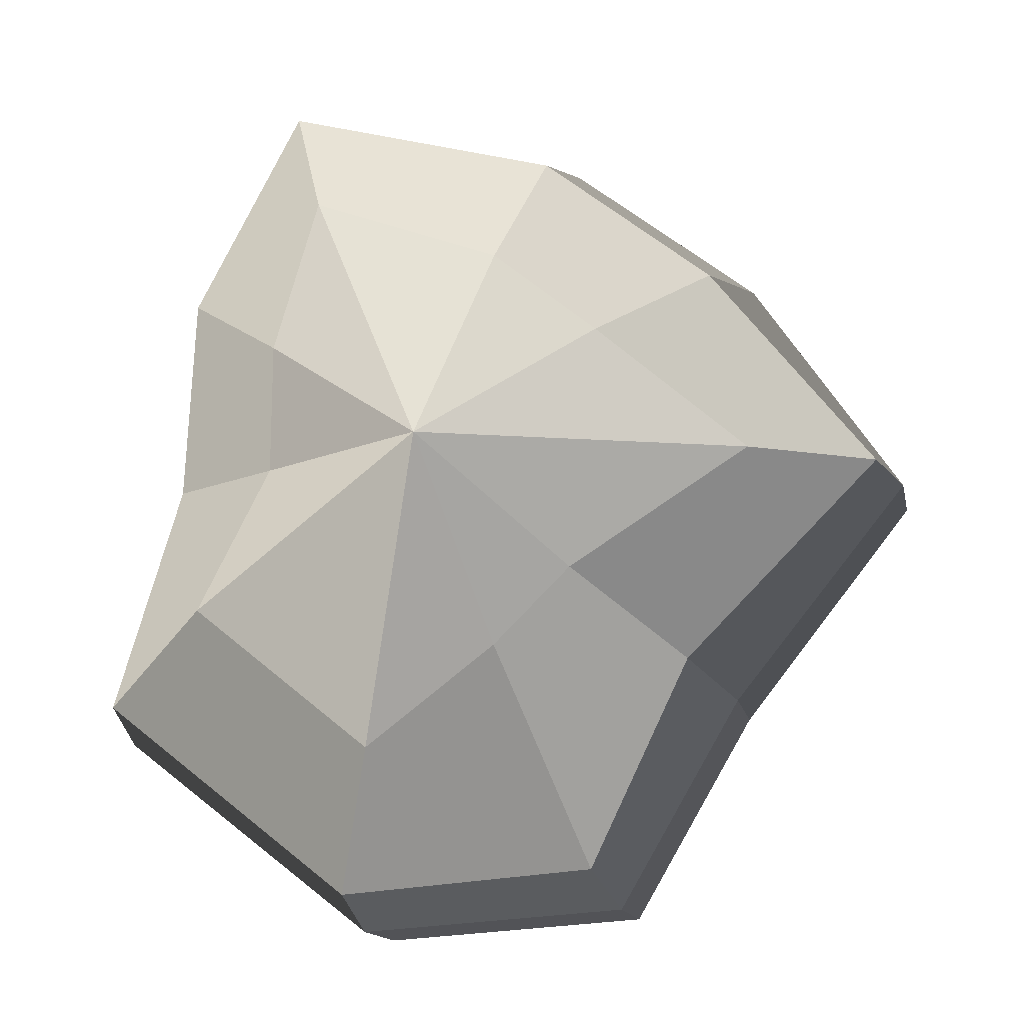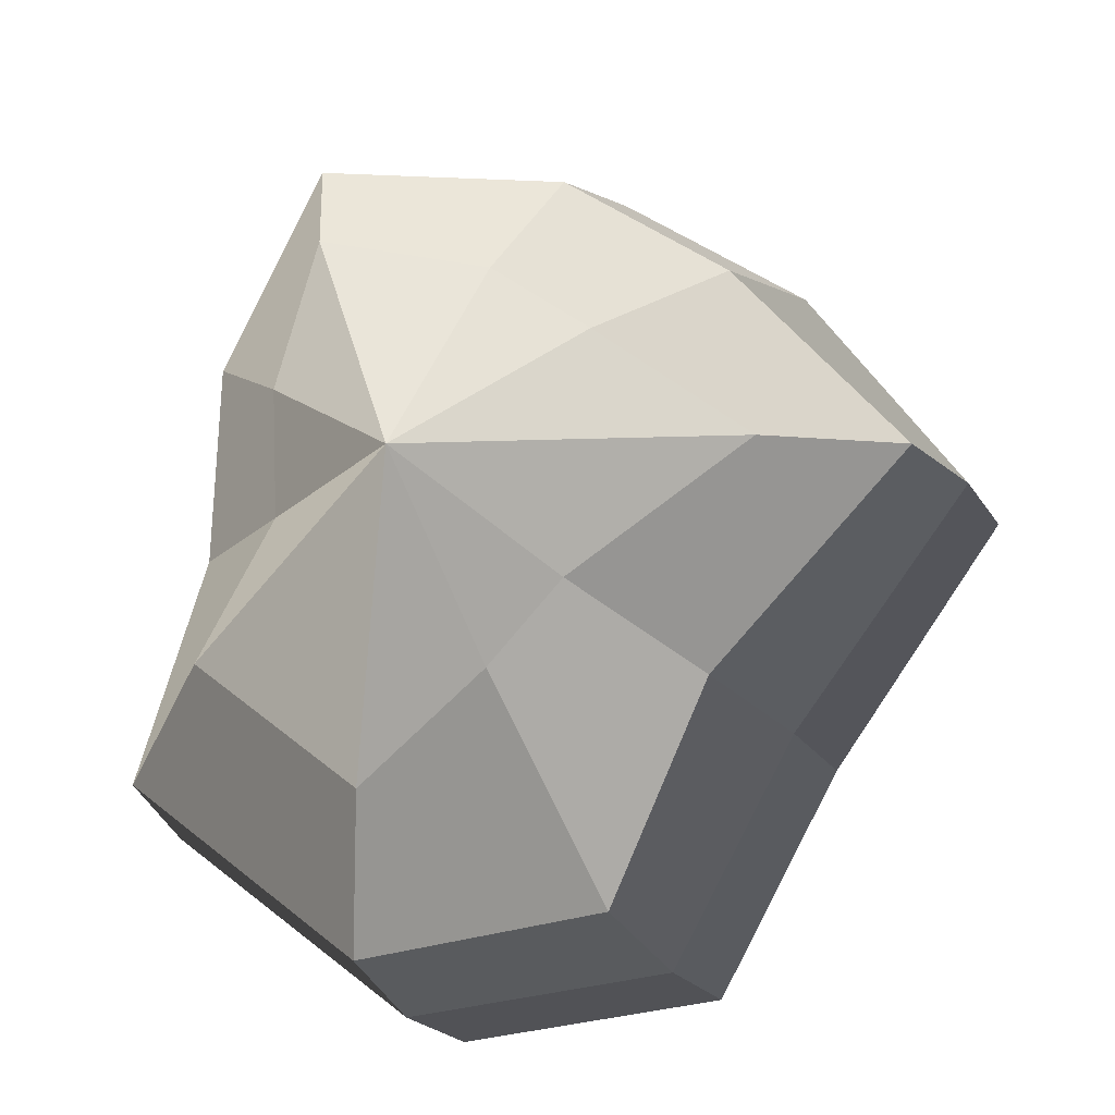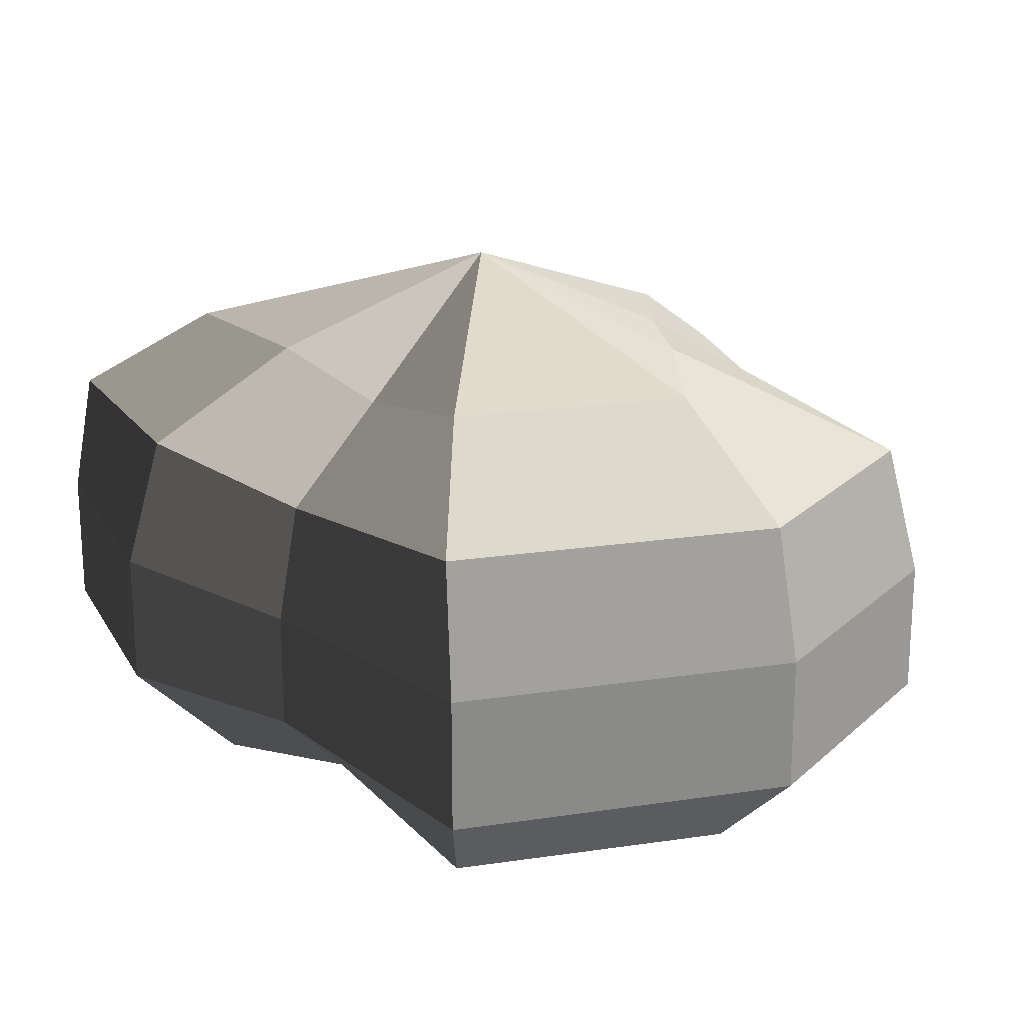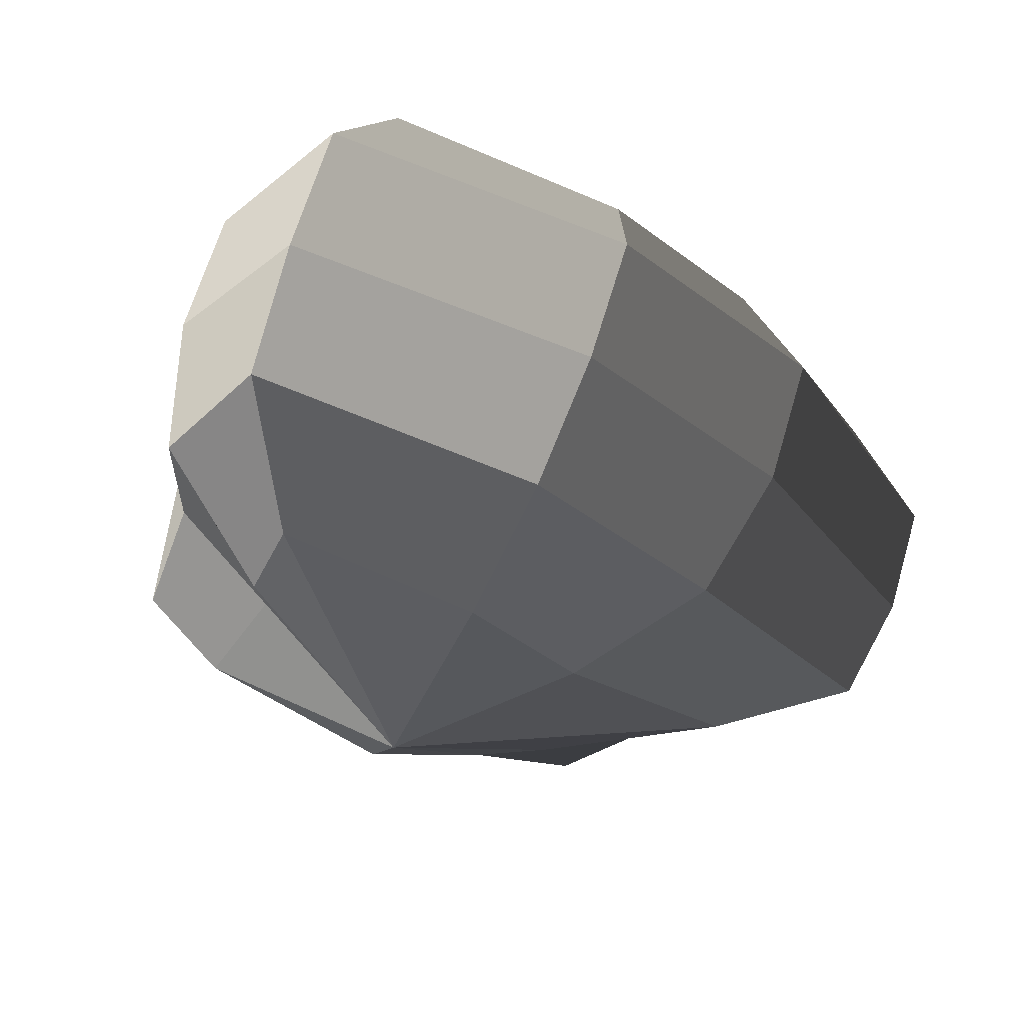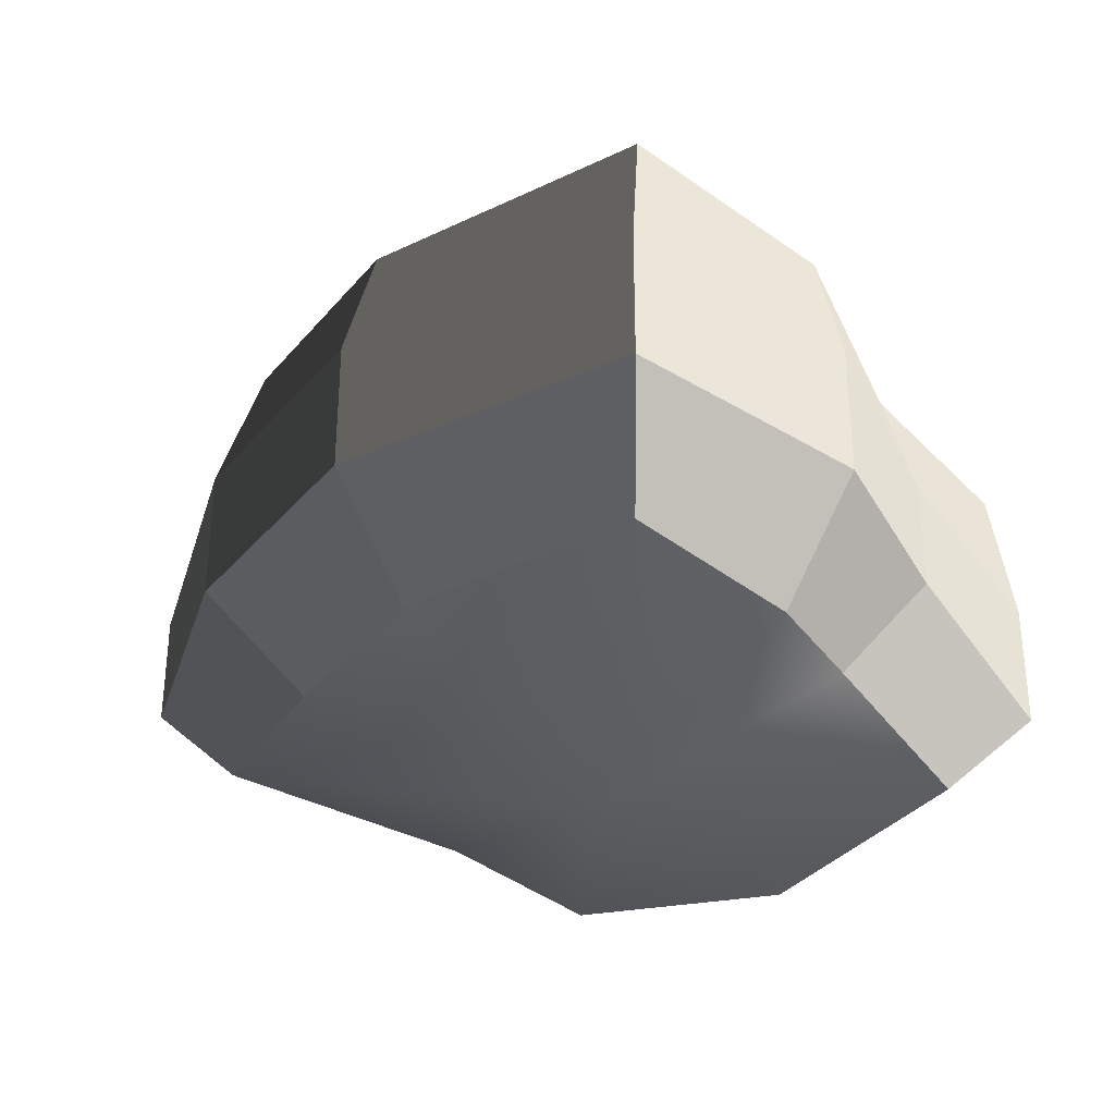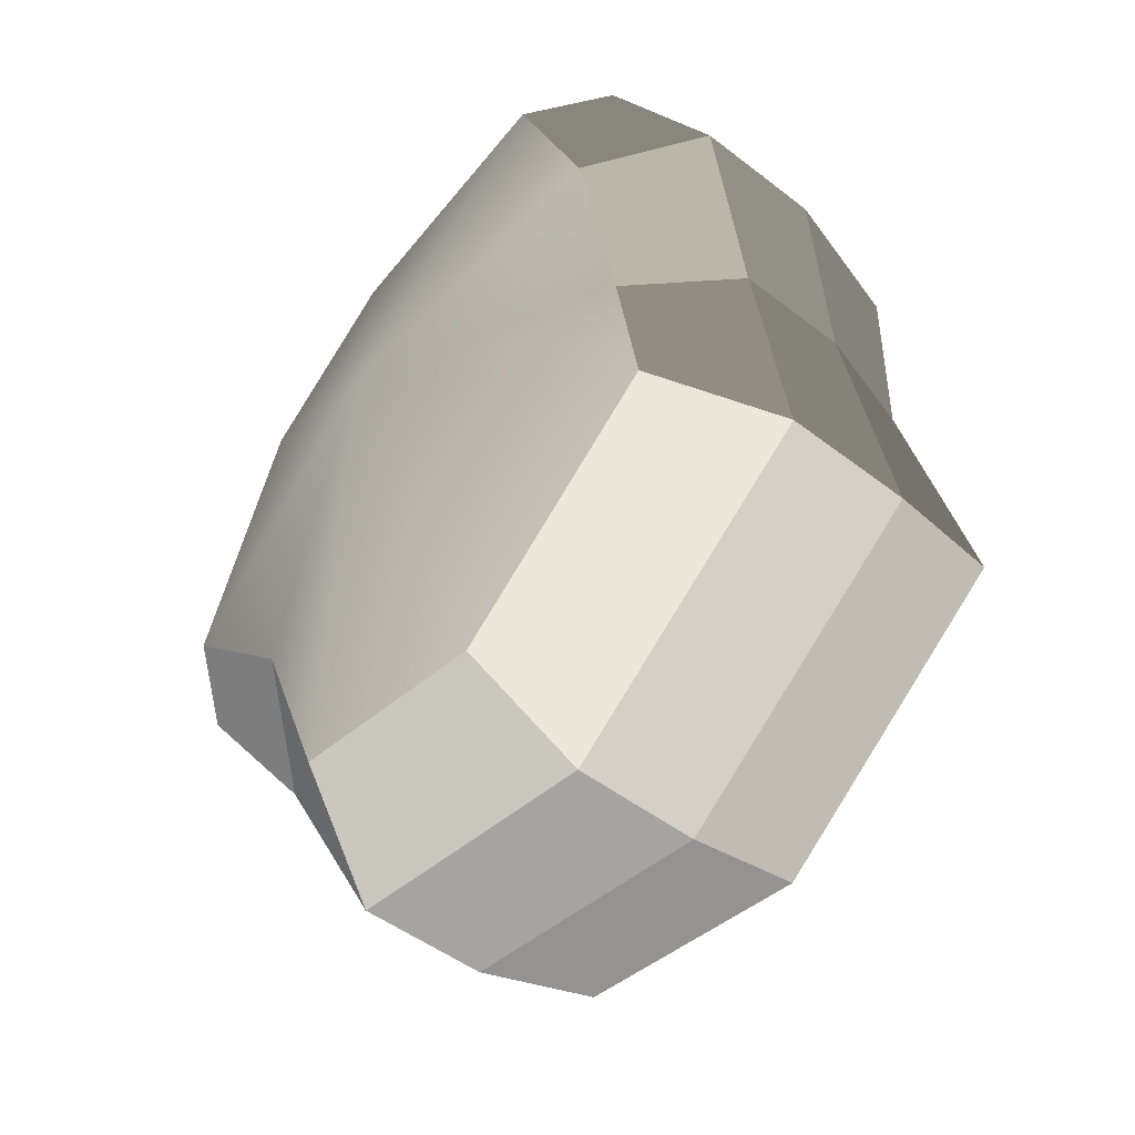
<metadata>
{"format":"obj","ext":"obj","renderer":"f3d","projection":"perspective","resolution":1024,"background":"white","views":[{"elev":-14.0,"azim":-169.1,"up":"+Z"},{"elev":-21.6,"azim":-156.5,"up":"+Z"},{"elev":20.8,"azim":126.5,"up":"+Y"},{"elev":64.5,"azim":-163.7,"up":"+Z"},{"elev":-33.9,"azim":18.3,"up":"+Y"},{"elev":-46.1,"azim":48.1,"up":"+Z"}]}
</metadata>
<code>
v 0.01455 -0.02578 -0.04036
v 0.004625 -0.03398 0.001091
v 0.03879 -0.02578 -0.02106
v -0.009662 -0.02578 -0.03818
v -0.01825 -0.02578 -0.01778
v -0.03822 -0.02223 0.001091
v -0.02135 -0.02578 0.01996
v -0.005297 -0.02578 0.03272
v 0.02109 -0.02578 0.04036
v 0.0306 -0.02578 0.01996
v 0.03219 -0.02223 0.001091
v 0.03879 -0.02578 -0.02106
v 0.04797 -0.01489 -0.02773
v 0.01805 -0.01489 -0.05115
v 0.01455 -0.02578 -0.04036
v 0.01455 -0.02578 -0.04036
v 0.01805 -0.01489 -0.05115
v -0.01317 -0.01489 -0.04897
v -0.009662 -0.02578 -0.03818
v -0.009662 -0.02578 -0.03818
v -0.01317 -0.01489 -0.04897
v -0.02743 -0.01489 -0.02445
v -0.01825 -0.02578 -0.01778
v -0.01825 -0.02578 -0.01778
v -0.02743 -0.01489 -0.02445
v -0.04797 -0.01289 0.00109
v -0.03822 -0.02223 0.001091
v -0.03822 -0.02223 0.001091
v -0.04797 -0.01289 0.00109
v -0.03053 -0.01489 0.02663
v -0.02135 -0.02578 0.01996
v -0.02135 -0.02578 0.01996
v -0.03053 -0.01489 0.02663
v -0.008804 -0.01489 0.04351
v -0.005297 -0.02578 0.03272
v -0.005297 -0.02578 0.03272
v -0.008804 -0.01489 0.04351
v 0.0246 -0.01489 0.05115
v 0.02109 -0.02578 0.04036
v 0.02109 -0.02578 0.04036
v 0.0246 -0.01489 0.05115
v 0.03978 -0.01489 0.02663
v 0.0306 -0.02578 0.01996
v 0.0306 -0.02578 0.01996
v 0.03978 -0.01489 0.02663
v 0.04194 -0.01289 0.001091
v 0.03219 -0.02223 0.001091
v 0.03219 -0.02223 0.001091
v 0.04194 -0.01289 0.001091
v 0.04797 -0.01489 -0.02773
v 0.03879 -0.02578 -0.02106
v 0.04797 -0.01489 -0.02773
v 0.04797 -0.0001483 -0.02773
v 0.01805 -0.0001483 -0.05115
v 0.01805 -0.01489 -0.05115
v 0.01805 -0.01489 -0.05115
v 0.01805 -0.0001483 -0.05115
v -0.01317 -0.0001483 -0.04897
v -0.01317 -0.01489 -0.04897
v -0.01317 -0.01489 -0.04897
v -0.01317 -0.0001483 -0.04897
v -0.02743 -0.0001483 -0.02445
v -0.02743 -0.01489 -0.02445
v -0.02743 -0.01489 -0.02445
v -0.02743 -0.0001483 -0.02445
v -0.04797 -0.0002294 0.00109
v -0.04797 -0.01289 0.00109
v -0.04797 -0.01289 0.00109
v -0.04797 -0.0002294 0.00109
v -0.03053 -0.0001483 0.02663
v -0.03053 -0.01489 0.02663
v -0.03053 -0.01489 0.02663
v -0.03053 -0.0001483 0.02663
v -0.008804 -0.0001483 0.04351
v -0.008804 -0.01489 0.04351
v -0.008804 -0.01489 0.04351
v -0.008804 -0.0001483 0.04351
v 0.0246 -0.0001483 0.05115
v 0.0246 -0.01489 0.05115
v 0.0246 -0.01489 0.05115
v 0.0246 -0.0001483 0.05115
v 0.03978 -0.0001483 0.02663
v 0.03978 -0.01489 0.02663
v 0.03978 -0.01489 0.02663
v 0.03978 -0.0001483 0.02663
v 0.04194 -0.0002294 0.001091
v 0.04194 -0.01289 0.001091
v 0.04194 -0.01289 0.001091
v 0.04194 -0.0002294 0.001091
v 0.04797 -0.0001483 -0.02773
v 0.04797 -0.01489 -0.02773
v 0.04797 -0.0001483 -0.02773
v 0.04569 0.01428 -0.0254
v 0.01715 0.01428 -0.04799
v 0.01805 -0.0001483 -0.05115
v 0.01805 -0.0001483 -0.05115
v 0.01715 0.01428 -0.04799
v -0.01183 0.01428 -0.0456
v -0.01317 -0.0001483 -0.04897
v -0.01317 -0.0001483 -0.04897
v -0.01183 0.01428 -0.0456
v -0.02321 0.01428 -0.02181
v -0.02743 -0.0001483 -0.02445
v -0.02743 -0.0001483 -0.02445
v -0.02321 0.01428 -0.02181
v -0.0453 0.01197 0.001196
v -0.04797 -0.0002294 0.00109
v -0.04797 -0.0002294 0.00109
v -0.0453 0.01197 0.001196
v -0.02661 0.01428 0.0242
v -0.03053 -0.0001483 0.02663
v -0.03053 -0.0001483 0.02663
v -0.02661 0.01428 0.0242
v -0.007041 0.01428 0.03961
v -0.008804 -0.0001483 0.04351
v -0.008804 -0.0001483 0.04351
v -0.007041 0.01428 0.03961
v 0.02433 0.01428 0.04799
v 0.0246 -0.0001483 0.05115
v 0.0246 -0.0001483 0.05115
v 0.02433 0.01428 0.04799
v 0.03671 0.01428 0.0242
v 0.03978 -0.0001483 0.02663
v 0.03978 -0.0001483 0.02663
v 0.03671 0.01428 0.0242
v 0.03865 0.01197 0.001196
v 0.04194 -0.0002294 0.001091
v 0.04194 -0.0002294 0.001091
v 0.03865 0.01197 0.001196
v 0.04569 0.01428 -0.0254
v 0.04797 -0.0001483 -0.02773
v 0.04569 0.01428 -0.0254
v 0.03225 0.02437 -0.01615
v 0.01204 0.02437 -0.03257
v 0.01715 0.01428 -0.04799
v 0.01715 0.01428 -0.04799
v 0.01204 0.02437 -0.03257
v -0.002591 0.02437 -0.02139
v -0.01183 0.01428 -0.0456
v -0.01183 0.01428 -0.0456
v -0.002591 0.02437 -0.02139
v -0.01125 0.02437 -0.0128
v -0.02321 0.01428 -0.02181
v -0.02321 0.01428 -0.02181
v -0.01125 0.02437 -0.0128
v -0.03124 0.02075 0.001117
v -0.0453 0.01197 0.001196
v -0.0453 0.01197 0.001196
v -0.03124 0.02075 0.001117
v -0.01443 0.02437 0.01503
v -0.02661 0.01428 0.0242
v -0.02661 0.01428 0.0242
v -0.01443 0.02437 0.01503
v -0.002591 0.02437 0.02475
v -0.007041 0.01428 0.03961
v -0.007041 0.01428 0.03961
v -0.002591 0.02437 0.02475
v 0.01874 0.02437 0.03257
v 0.02433 0.01428 0.04799
v 0.02433 0.01428 0.04799
v 0.01874 0.02437 0.03257
v 0.02387 0.02437 0.01503
v 0.03671 0.01428 0.0242
v 0.03671 0.01428 0.0242
v 0.02387 0.02437 0.01503
v 0.02505 0.02075 0.001117
v 0.03865 0.01197 0.001196
v 0.03865 0.01197 0.001196
v 0.02505 0.02075 0.001117
v 0.03225 0.02437 -0.01615
v 0.04569 0.01428 -0.0254
v 0.03225 0.02437 -0.01615
v 0.004625 0.03398 0.001091
v 0.01204 0.02437 -0.03257
v 0.01204 0.02437 -0.03257
v 0.004625 0.03398 0.001091
v -0.002591 0.02437 -0.02139
v -0.002591 0.02437 -0.02139
v 0.004625 0.03398 0.001091
v -0.01125 0.02437 -0.0128
v -0.01125 0.02437 -0.0128
v 0.004625 0.03398 0.001091
v -0.03124 0.02075 0.001117
v -0.03124 0.02075 0.001117
v 0.004625 0.03398 0.001091
v -0.01443 0.02437 0.01503
v -0.01443 0.02437 0.01503
v 0.004625 0.03398 0.001091
v -0.002591 0.02437 0.02475
v -0.002591 0.02437 0.02475
v 0.004625 0.03398 0.001091
v 0.01874 0.02437 0.03257
v 0.01874 0.02437 0.03257
v 0.004625 0.03398 0.001091
v 0.02387 0.02437 0.01503
v 0.02387 0.02437 0.01503
v 0.004625 0.03398 0.001091
v 0.02505 0.02075 0.001117
v 0.02505 0.02075 0.001117
v 0.004625 0.03398 0.001091
v 0.03225 0.02437 -0.01615
g pCylinder2_10_3651_92
f 1 3 2
f 4 1 2
f 5 4 2
f 6 5 2
f 7 6 2
f 8 7 2
f 9 8 2
f 10 9 2
f 11 10 2
f 3 11 2
f 12 14 13
f 12 15 14
f 16 18 17
f 16 19 18
f 20 22 21
f 20 23 22
f 24 26 25
f 24 27 26
f 28 30 29
f 28 31 30
f 32 34 33
f 32 35 34
f 36 38 37
f 36 39 38
f 40 42 41
f 40 43 42
f 44 46 45
f 44 47 46
f 48 50 49
f 48 51 50
f 52 54 53
f 52 55 54
f 56 58 57
f 56 59 58
f 60 62 61
f 60 63 62
f 64 66 65
f 64 67 66
f 68 70 69
f 68 71 70
f 72 74 73
f 72 75 74
f 76 78 77
f 76 79 78
f 80 82 81
f 80 83 82
f 84 86 85
f 84 87 86
f 88 90 89
f 88 91 90
f 92 94 93
f 92 95 94
f 96 98 97
f 96 99 98
f 100 102 101
f 100 103 102
f 104 106 105
f 104 107 106
f 108 110 109
f 108 111 110
f 112 114 113
f 112 115 114
f 116 118 117
f 116 119 118
f 120 122 121
f 120 123 122
f 124 126 125
f 124 127 126
f 128 130 129
f 128 131 130
f 132 134 133
f 132 135 134
f 136 138 137
f 136 139 138
f 140 142 141
f 140 143 142
f 144 146 145
f 144 147 146
f 148 150 149
f 148 151 150
f 152 154 153
f 152 155 154
f 156 158 157
f 156 159 158
f 160 162 161
f 160 163 162
f 164 166 165
f 164 167 166
f 168 170 169
f 168 171 170
f 172 174 173
f 175 177 176
f 178 180 179
f 181 183 182
f 184 186 185
f 187 189 188
f 190 192 191
f 193 195 194
f 196 198 197
f 199 201 200

</code>
